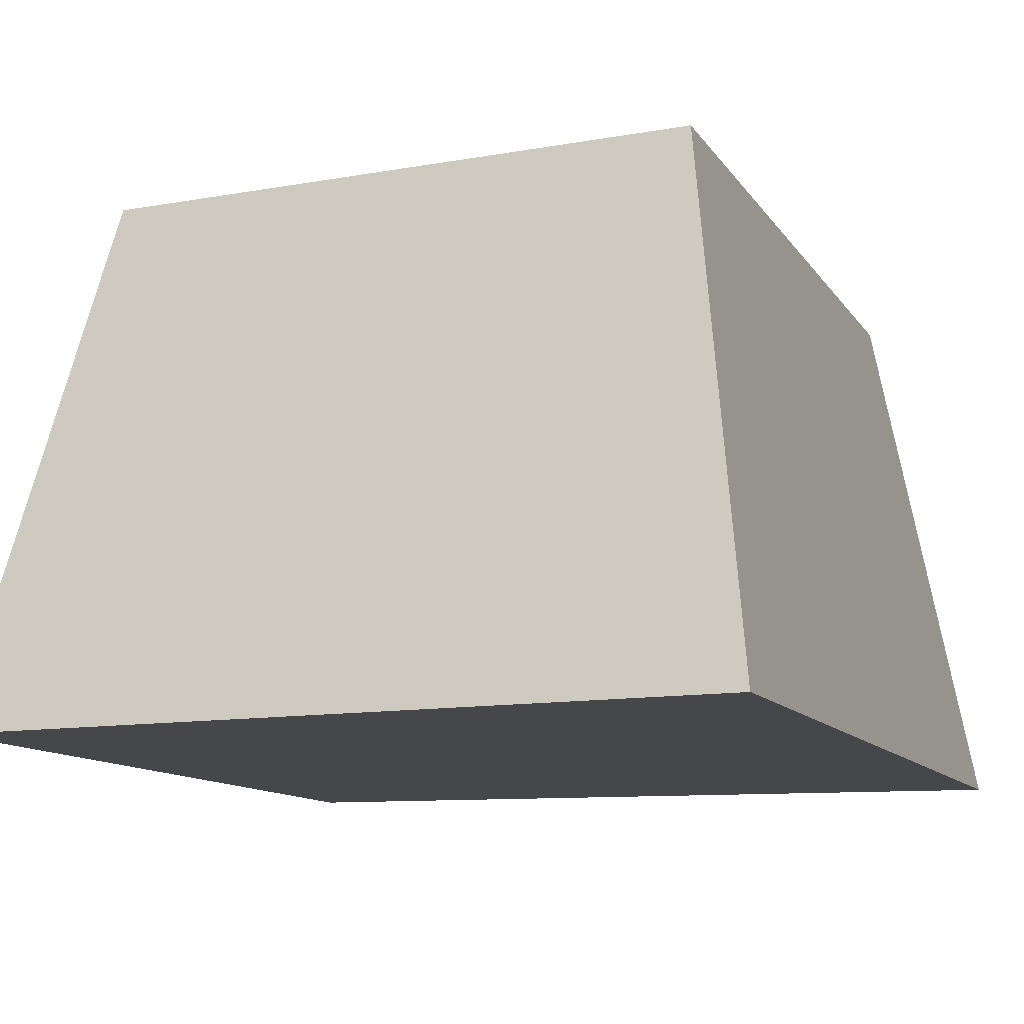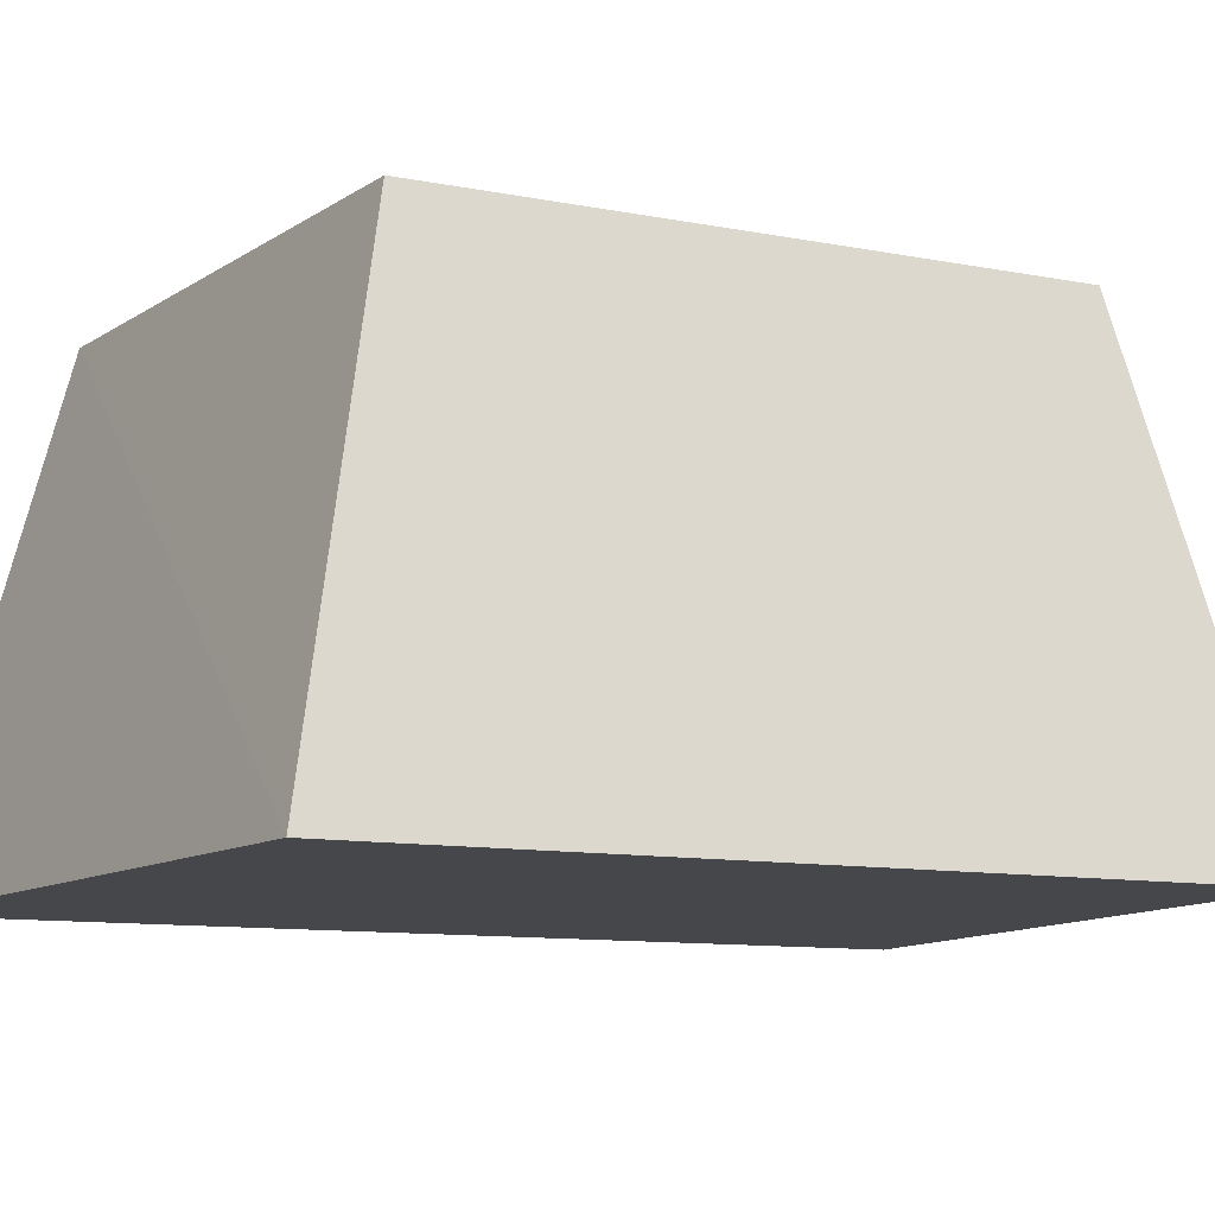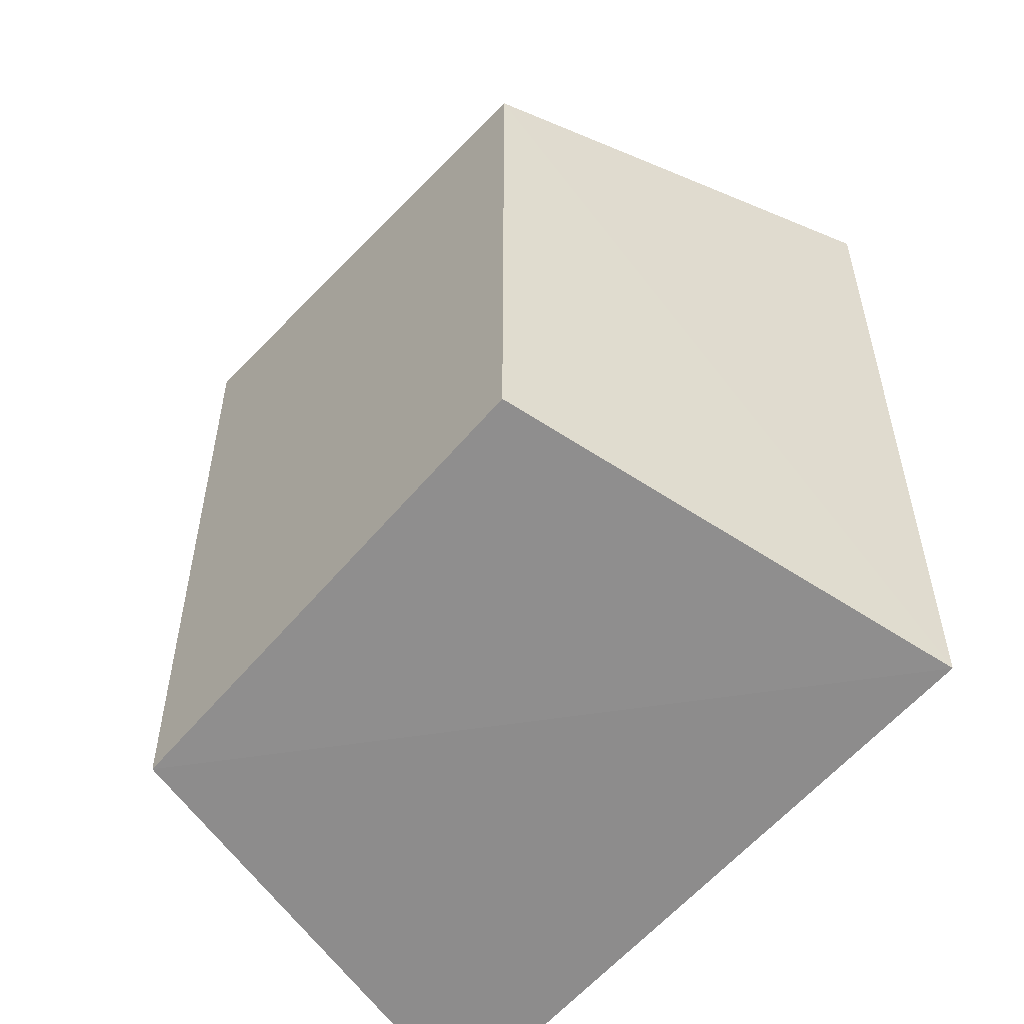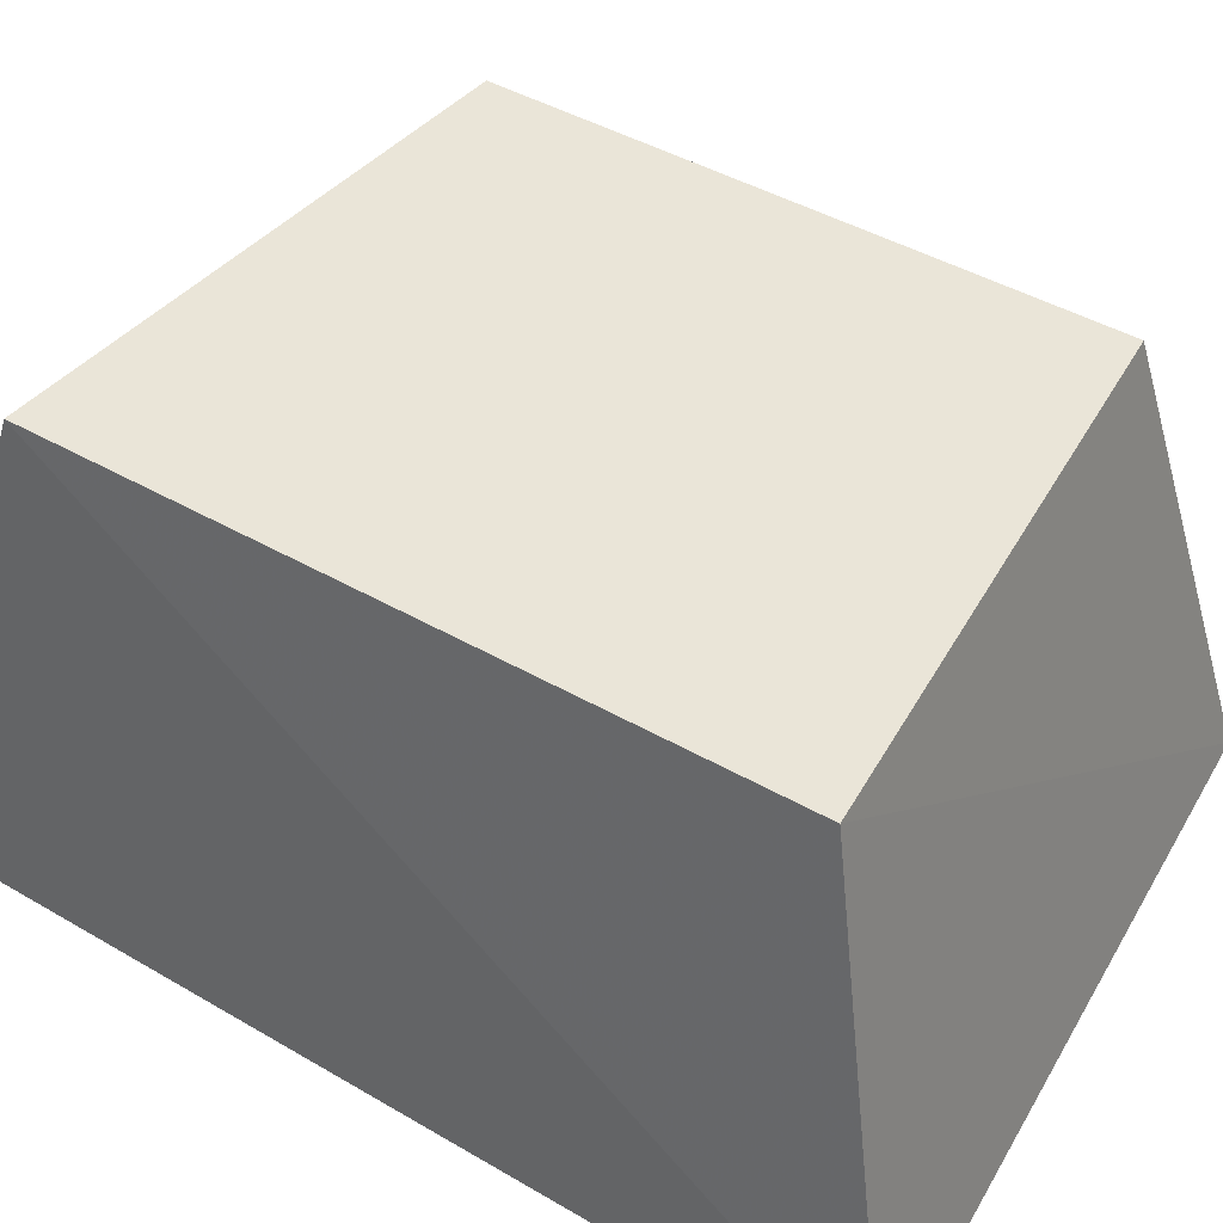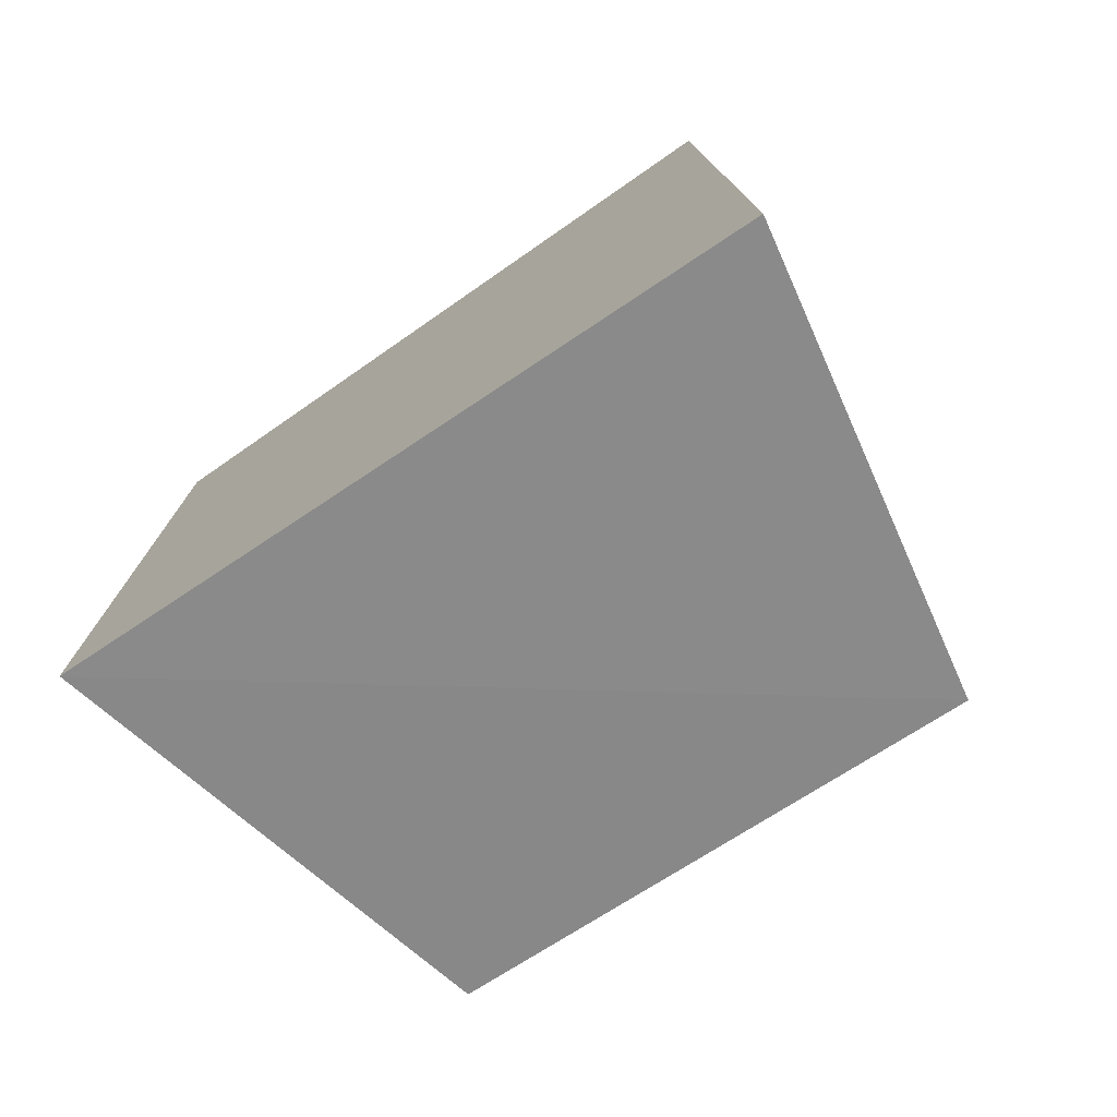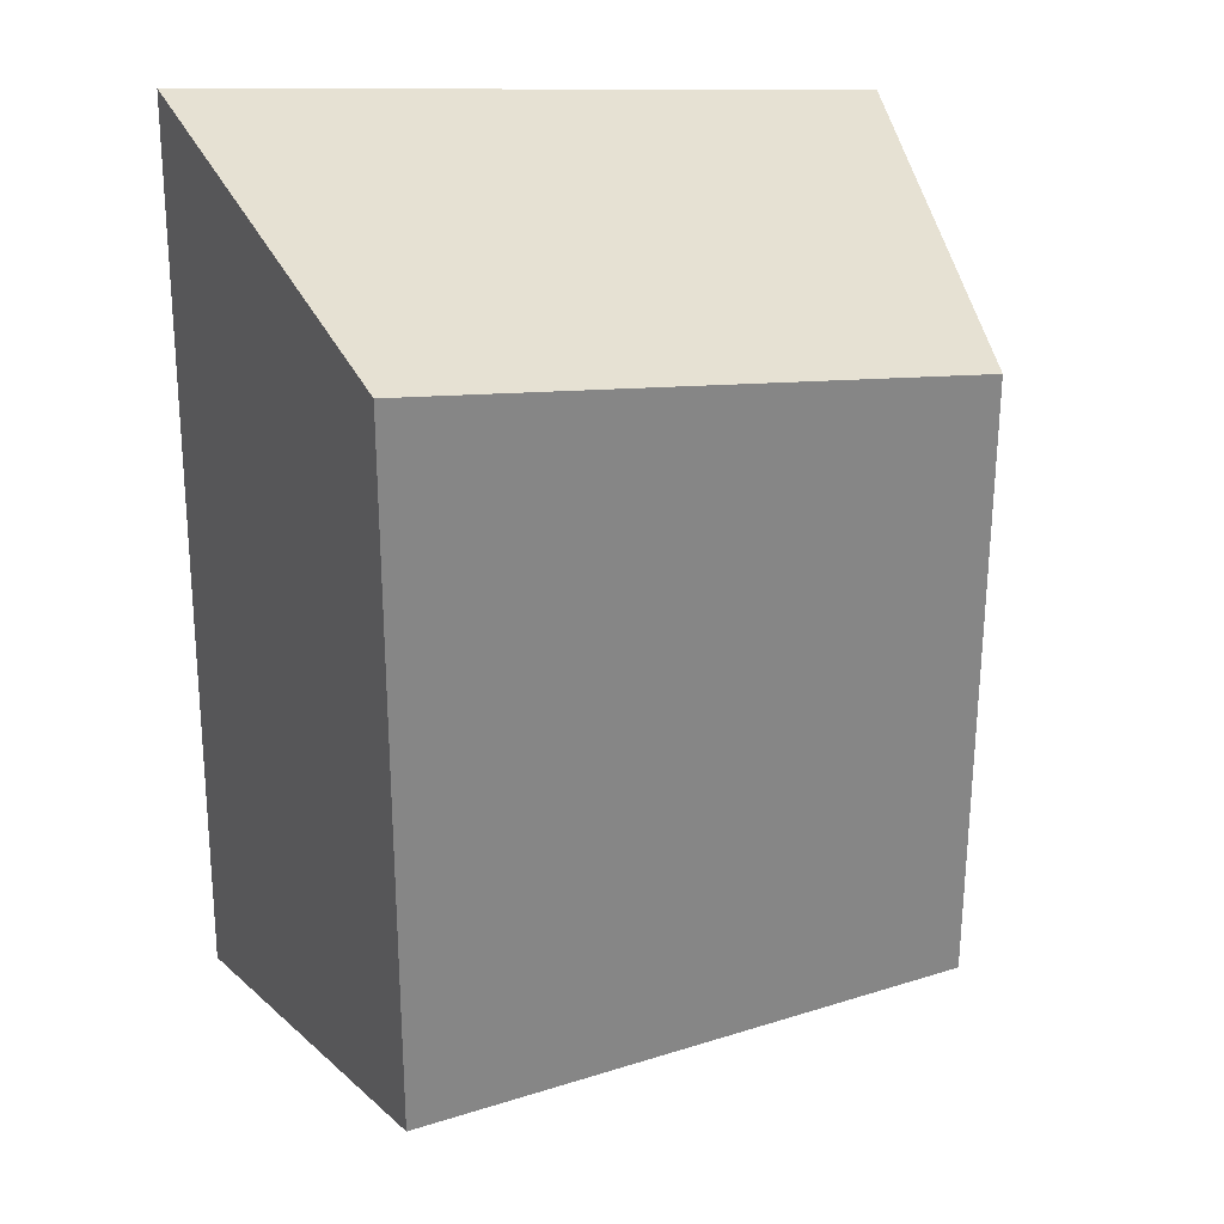
<metadata>
{"format":"obj","ext":"obj","renderer":"f3d","projection":"perspective","resolution":1024,"background":"white","views":[{"elev":-10.7,"azim":-160.7,"up":"+Z"},{"elev":-10.3,"azim":63.3,"up":"+Z"},{"elev":-53.5,"azim":49.4,"up":"+Y"},{"elev":45.2,"azim":-56.6,"up":"+Z"},{"elev":-76.2,"azim":-145.8,"up":"+Y"},{"elev":27.8,"azim":-19.1,"up":"+Y"}]}
</metadata>
<code>
v 0.1012 -0.1023 0.144
v 0.1009 0.1025 0.144
v 0.07702 0.07702 0.2652
v -0.07847 0.1205 0.1441
v -0.06073 -0.09038 0.2652
v 0.07702 -0.07702 0.2652
v -0.06051 0.09056 0.2652
v -0.08156 -0.1184 0.1441
f 1 2 3
f 3 2 4
f 6 5 1
f 6 1 3
f 6 3 5
f 7 5 3
f 7 3 4
f 8 1 5
f 8 2 1
f 8 4 2
f 8 7 4
f 8 5 7

</code>
